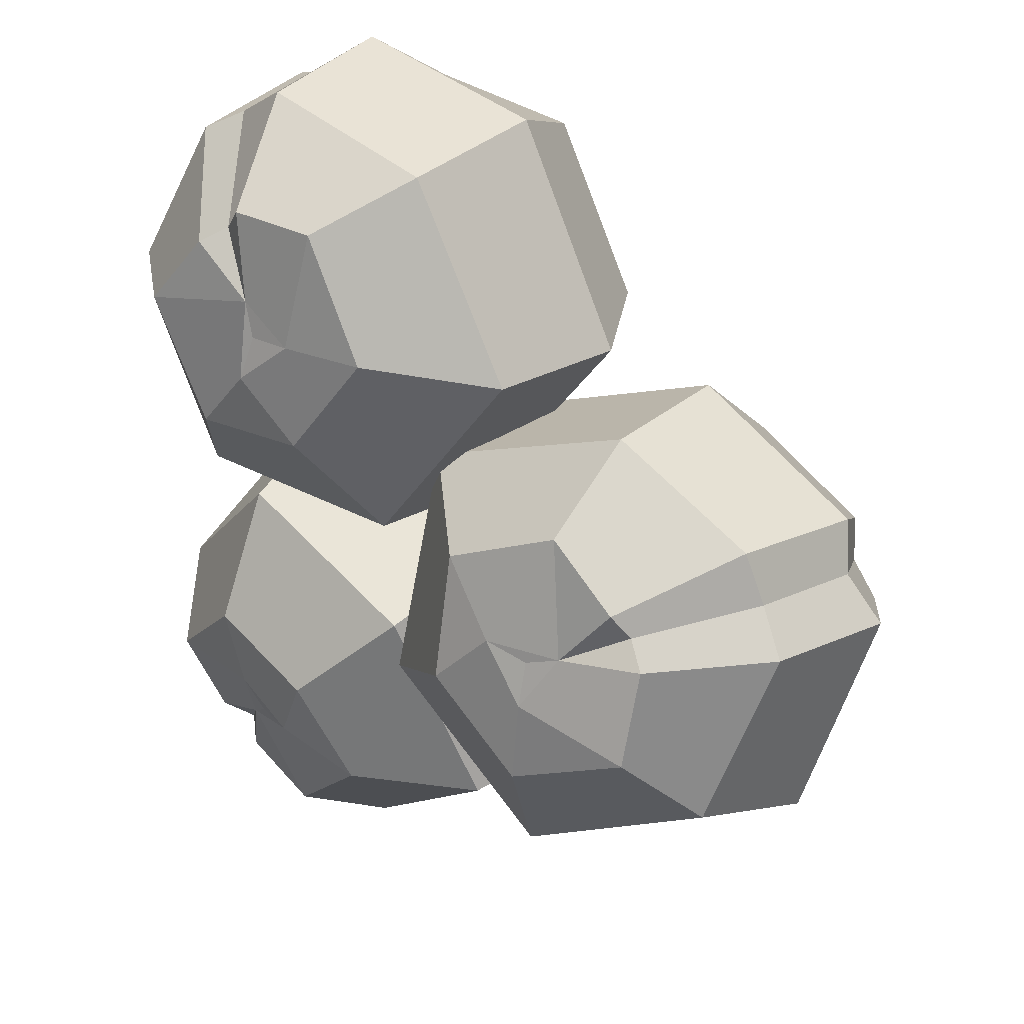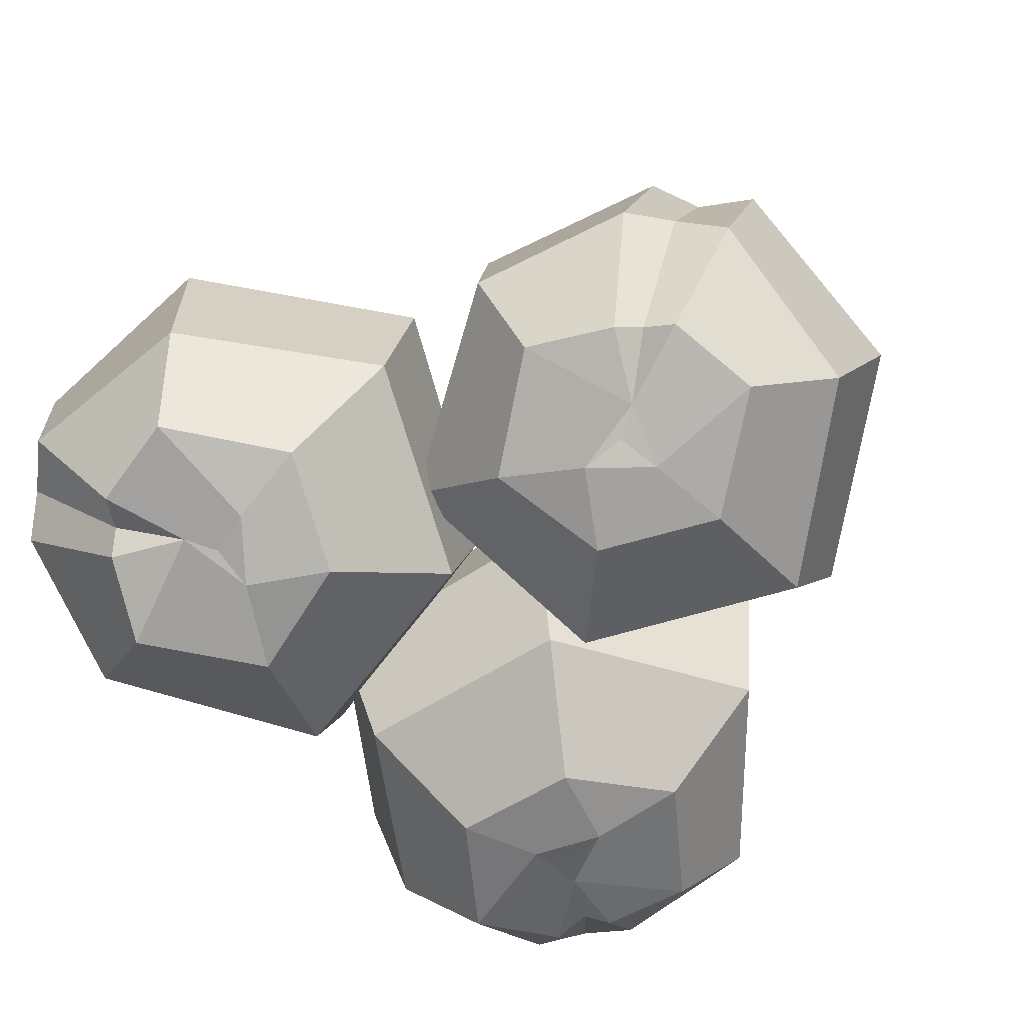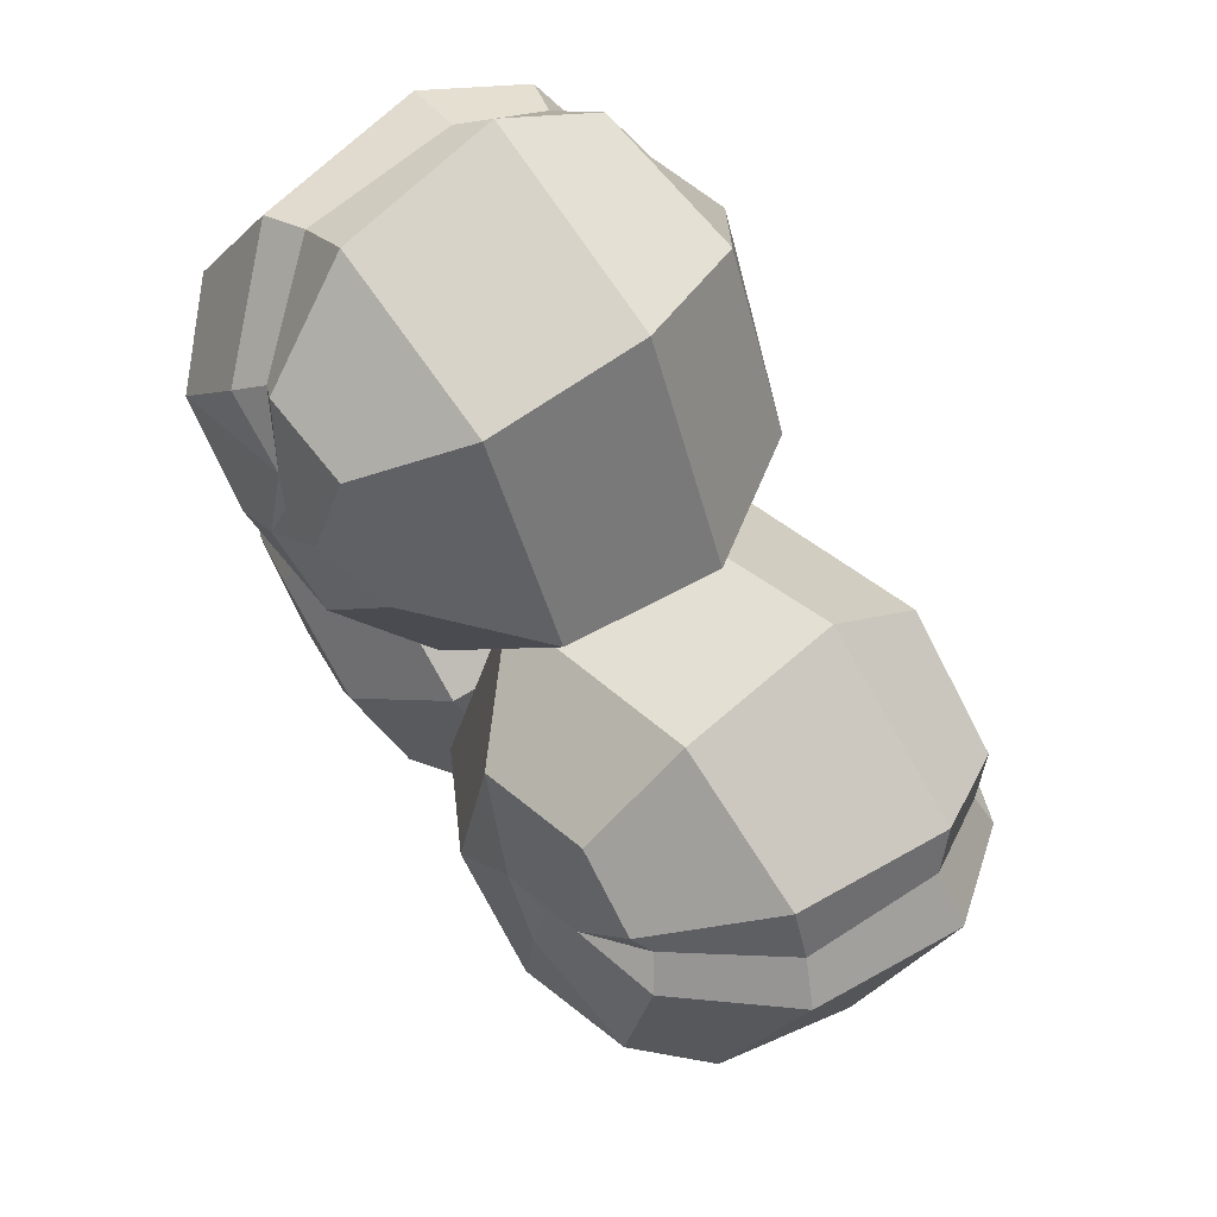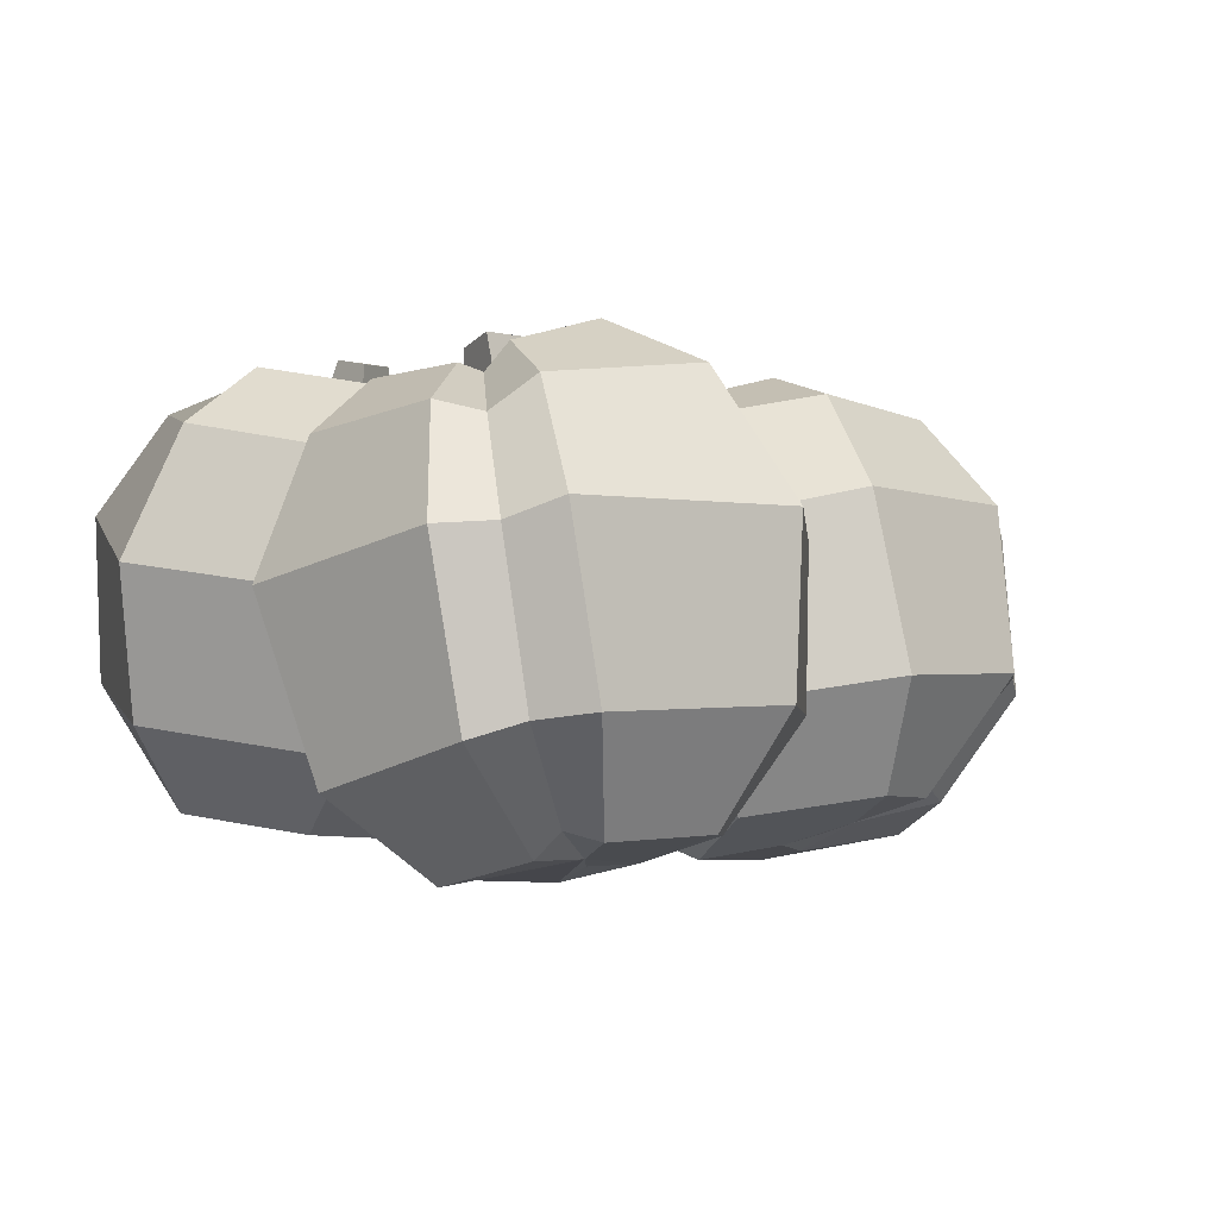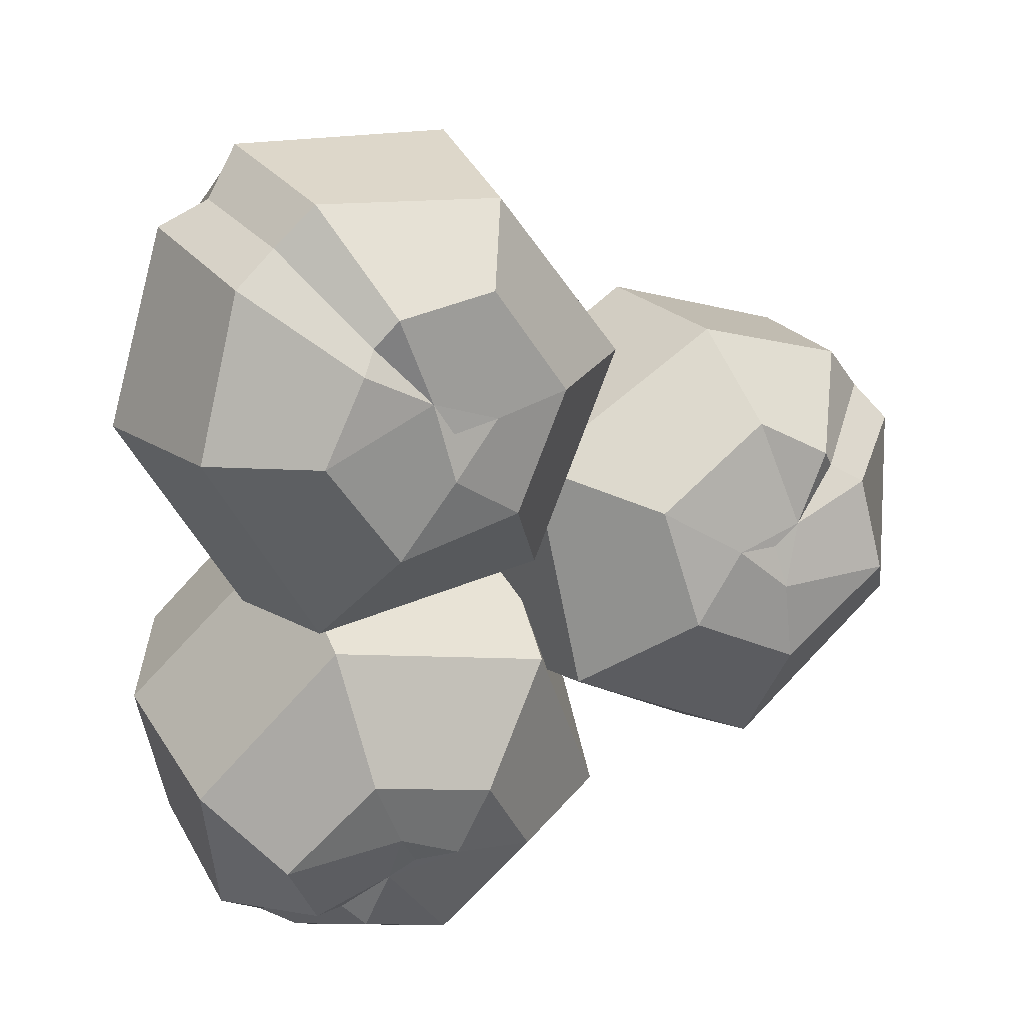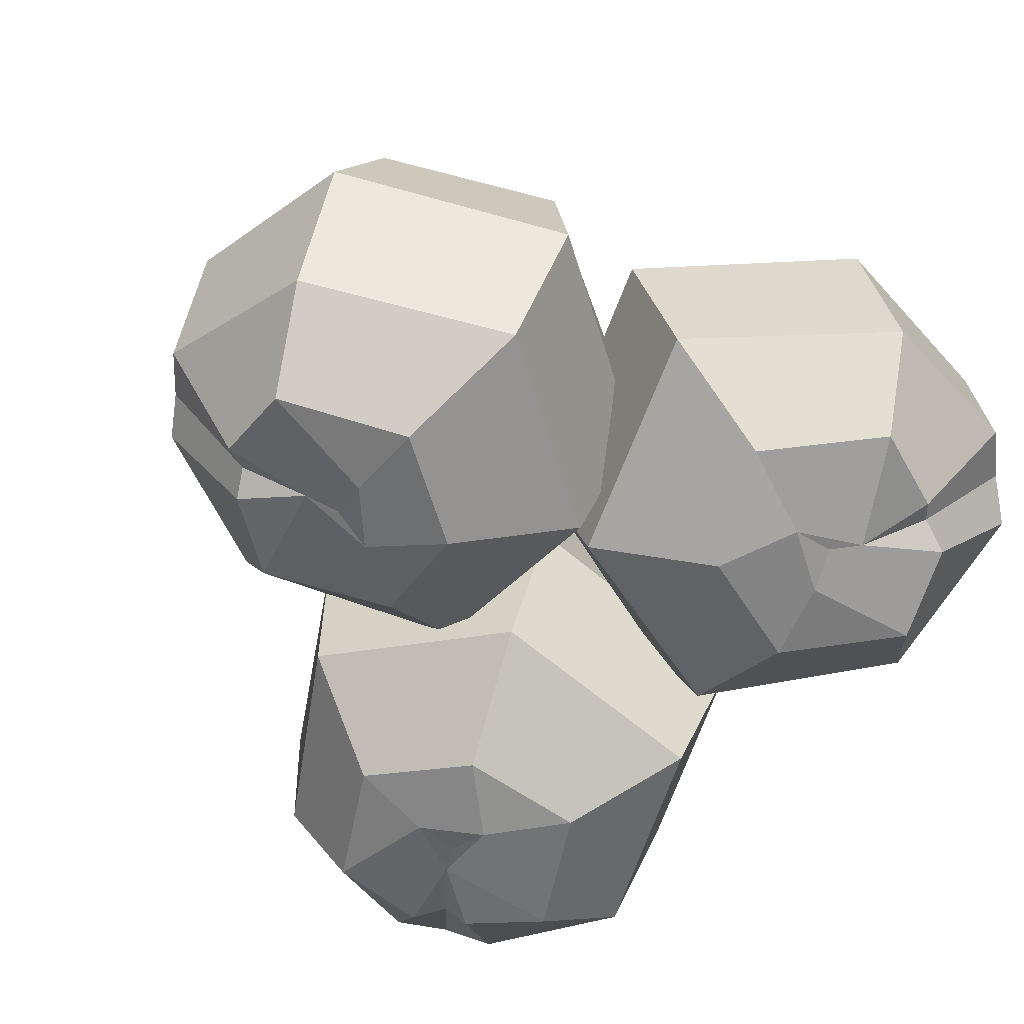
<metadata>
{"format":"obj","ext":"obj","renderer":"f3d","projection":"perspective","resolution":1024,"background":"white","views":[{"elev":36.3,"azim":41.2,"up":"+Z"},{"elev":-65.4,"azim":49.0,"up":"+Y"},{"elev":71.1,"azim":54.5,"up":"+Z"},{"elev":-1.3,"azim":-26.6,"up":"+Y"},{"elev":33.9,"azim":-23.3,"up":"+Z"},{"elev":-62.6,"azim":137.9,"up":"+Y"}]}
</metadata>
<code>
v -5.466 9.93 5.973
v -3.672 9.945 4.995
v -5.401 9.551 3.912
v -4.41 11.8 4.716
v -5.494 11.78 5.266
v -5.483 11.55 4.044
v -5.414 0.2425 3.642
v -2.309 0.4141 4.118
v -0.703 1.224 6.757
v -2.443 1.446 9.703
v -5.434 1.552 8.781
v -7.141 0.3488 6.609
v -7.011 1.88 0.8821
v -1.048 2.267 1.187
v 1.81 3.721 5.97
v -1.209 4.028 10.67
v -7.003 3.756 10.64
v -9.542 2.27 6.194
v -7.853 5.663 -0.3941
v -1.318 6.46 0.01767
v 2.183 7.527 5.453
v -1.1 7.95 10.77
v -7.42 7.555 10.25
v -10.59 6.411 5.205
v -7.067 9.048 0.3753
v -2.245 9.493 0.6128
v 0.3766 10.46 5.143
v -2.316 10.91 9.12
v -7.135 9.728 8.963
v -9.34 9.505 5.105
v -6.293 10.44 2.12
v -3.523 10.81 2.187
v -2.327 11.62 4.793
v -3.836 11.92 7.305
v -6.231 10.75 6.779
v -7.801 10.74 4.633
v -3.829 0.6658 6.589
v -4.791 10.03 5.056
v -2.698 0.6962 6.733
v -3.959 0.2666 5.517
v -4.246 0.8783 7.38
v -5.827 11.38 7.177
v -6.217 10.5 9.434
v -6.524 8.011 11.35
v -5.884 3.927 11.46
v -4.861 1.342 9.507
v -5.896 0.9491 8.456
v -8.087 3.368 9.968
v -8.741 7.477 9.8
v -8.092 9.985 8.43
v -6.705 10.95 6.558
v 5.521 9.922 -1.415
v 4.562 9.298 -3.107
v 3.432 9.75 -1.424
v 4.48 11.31 -3.196
v 5.018 11.68 -2.172
v 3.779 11.59 -2.151
v 2.156 1.328 2.34
v 2.668 0.1726 -0.5405
v 5.389 0 -2.204
v 8.331 0.6273 -0.5571
v 7.407 2.031 2.086
v 5.106 1.843 4.023
v -0.4208 3.731 2.998
v -0.03723 1.623 -2.588
v 4.893 1.319 -5.547
v 9.581 2.375 -2.68
v 9.484 4.492 2.719
v 4.886 4.606 5.417
v -1.286 7.633 2.174
v -0.748 5.654 -4.096
v 4.793 4.673 -7.454
v 10.1 5.884 -4.361
v 9.505 8.15 1.544
v 4.344 8.89 4.653
v -0.1494 10.31 0.1246
v 0.1658 8.728 -4.447
v 4.791 8.104 -7.006
v 8.776 9.226 -4.53
v 8.46 10.13 0.3403
v 4.587 11.2 2.252
v 1.741 11.1 -1.06
v 1.864 10.29 -3.732
v 4.55 10.29 -5.022
v 7.071 10.94 -3.642
v 6.406 10.9 -1.007
v 4.262 11.74 0.3223
v 5.141 0.7827 0.8683
v 4.625 9.829 -2.119
v 5.296 0.3356 -0.1693
v 4.032 0.5763 1.095
v 5.949 1.07 1.203
v 6.873 11.27 -1.612
v 9.019 10.41 -0.7873
v 10.65 8.094 0.5962
v 10.33 4.113 1.669
v 8.109 1.537 1.683
v 7.015 1.703 2.734
v 8.766 4.647 3.832
v 9.039 8.66 2.759
v 7.953 10.81 1.084
v 6.205 11.29 -0.6649
v -5.127 10.46 -5.997
v -4.698 10.1 -4.031
v -3.135 10.2 -5.396
v -4.464 12.09 -4.245
v -4.683 12.3 -5.423
v -3.494 12.15 -5.092
v -1.677 1.197 -7.282
v -3.018 0.5936 -4.502
v -6.081 0.8347 -3.63
v -8.429 1.285 -6.089
v -6.732 2.157 -8.572
v -4.034 1.531 -9.759
v 1.184 3.333 -7.595
v -0.8179 2.268 -2.058
v -6.353 2.703 -0.5318
v -10.03 3.433 -4.689
v -8.349 4.554 -10.13
v -3.218 3.991 -11.46
v 2.147 7.279 -7.2
v -0.1684 6.467 -1.076
v -6.454 6.334 0.7709
v -10.65 7.203 -3.793
v -8.35 8.359 -9.6
v -2.515 8.316 -11.28
v 0.7603 10.32 -5.988
v -0.8663 9.592 -1.48
v -6.033 9.628 -0.2005
v -9.126 10.46 -3.807
v -7.481 10.48 -8.491
v -3.167 11.02 -9.429
v -1.296 11.39 -5.5
v -2.177 11.07 -2.867
v -5.095 11.41 -2.368
v -7.104 11.92 -4.463
v -5.786 11.38 -6.779
v -3.306 11.88 -7.596
v -4.978 1.049 -6.605
v -4.455 10.45 -5.072
v -5.435 0.8001 -5.59
v -3.871 0.7587 -6.488
v -5.643 1.306 -7.187
v -6.359 11.87 -6.39
v -8.285 10.98 -7.616
v -9.702 8.521 -9.001
v -9.466 4.403 -9.298
v -7.555 1.773 -8.3
v -6.217 1.703 -9.03
v -7.356 4.478 -11.01
v -7.542 8.626 -10.71
v -6.741 10.99 -9.167
v -5.469 11.7 -7.112
f 2 4 5 1
f 6 3 1 5
f 4 2 3 6
f 7 13 14 8
f 8 14 15 9
f 9 15 16 10
f 45 17 11 46
f 11 17 48 47
f 12 18 13 7
f 13 19 20 14
f 14 20 21 15
f 15 21 22 16
f 44 23 17 45
f 17 23 49 48
f 18 24 19 13
f 19 25 26 20
f 20 26 27 21
f 21 27 28 22
f 43 29 23 44
f 23 29 50 49
f 24 30 25 19
f 25 31 32 26
f 26 32 33 27
f 27 33 34 28
f 42 35 29 43
f 29 35 51 50
f 30 36 31 25
f 39 37 40
f 41 37 39
f 40 37 41
f 31 38 32
f 32 38 33
f 33 38 34
f 38 35 42
f 35 38 51
f 36 38 31
f 9 39 40 8
f 8 40 7
f 7 40 41 12
f 41 11 47
f 11 41 46
f 10 39 9
f 34 38 42
f 28 34 42 43
f 22 28 43 44
f 16 22 44 45
f 10 16 45 46
f 41 39 10 46
f 12 41 47
f 48 18 12 47
f 49 24 18 48
f 50 30 24 49
f 51 36 30 50
f 38 36 51
f 5 4 6
f 53 55 56 52
f 57 54 52 56
f 55 53 54 57
f 58 64 65 59
f 59 65 66 60
f 60 66 67 61
f 96 68 62 97
f 62 68 99 98
f 63 69 64 58
f 64 70 71 65
f 65 71 72 66
f 66 72 73 67
f 95 74 68 96
f 68 74 100 99
f 69 75 70 64
f 70 76 77 71
f 71 77 78 72
f 72 78 79 73
f 94 80 74 95
f 74 80 101 100
f 75 81 76 70
f 76 82 83 77
f 77 83 84 78
f 78 84 85 79
f 93 86 80 94
f 80 86 102 101
f 81 87 82 76
f 90 88 91
f 92 88 90
f 91 88 92
f 82 89 83
f 83 89 84
f 84 89 85
f 89 86 93
f 86 89 102
f 87 89 82
f 60 90 91 59
f 59 91 58
f 58 91 92 63
f 92 62 98
f 62 92 97
f 61 90 60
f 85 89 93
f 79 85 93 94
f 73 79 94 95
f 67 73 95 96
f 61 67 96 97
f 92 90 61 97
f 63 92 98
f 99 69 63 98
f 100 75 69 99
f 101 81 75 100
f 102 87 81 101
f 89 87 102
f 56 55 57
f 104 106 107 103
f 108 105 103 107
f 106 104 105 108
f 109 115 116 110
f 110 116 117 111
f 111 117 118 112
f 147 119 113 148
f 113 119 150 149
f 114 120 115 109
f 115 121 122 116
f 116 122 123 117
f 117 123 124 118
f 146 125 119 147
f 119 125 151 150
f 120 126 121 115
f 121 127 128 122
f 122 128 129 123
f 123 129 130 124
f 145 131 125 146
f 125 131 152 151
f 126 132 127 121
f 127 133 134 128
f 128 134 135 129
f 129 135 136 130
f 144 137 131 145
f 131 137 153 152
f 132 138 133 127
f 141 139 142
f 143 139 141
f 142 139 143
f 133 140 134
f 134 140 135
f 135 140 136
f 140 137 144
f 137 140 153
f 138 140 133
f 111 141 142 110
f 110 142 109
f 109 142 143 114
f 143 113 149
f 113 143 148
f 112 141 111
f 136 140 144
f 130 136 144 145
f 124 130 145 146
f 118 124 146 147
f 112 118 147 148
f 143 141 112 148
f 114 143 149
f 150 120 114 149
f 151 126 120 150
f 152 132 126 151
f 153 138 132 152
f 140 138 153
f 107 106 108

</code>
